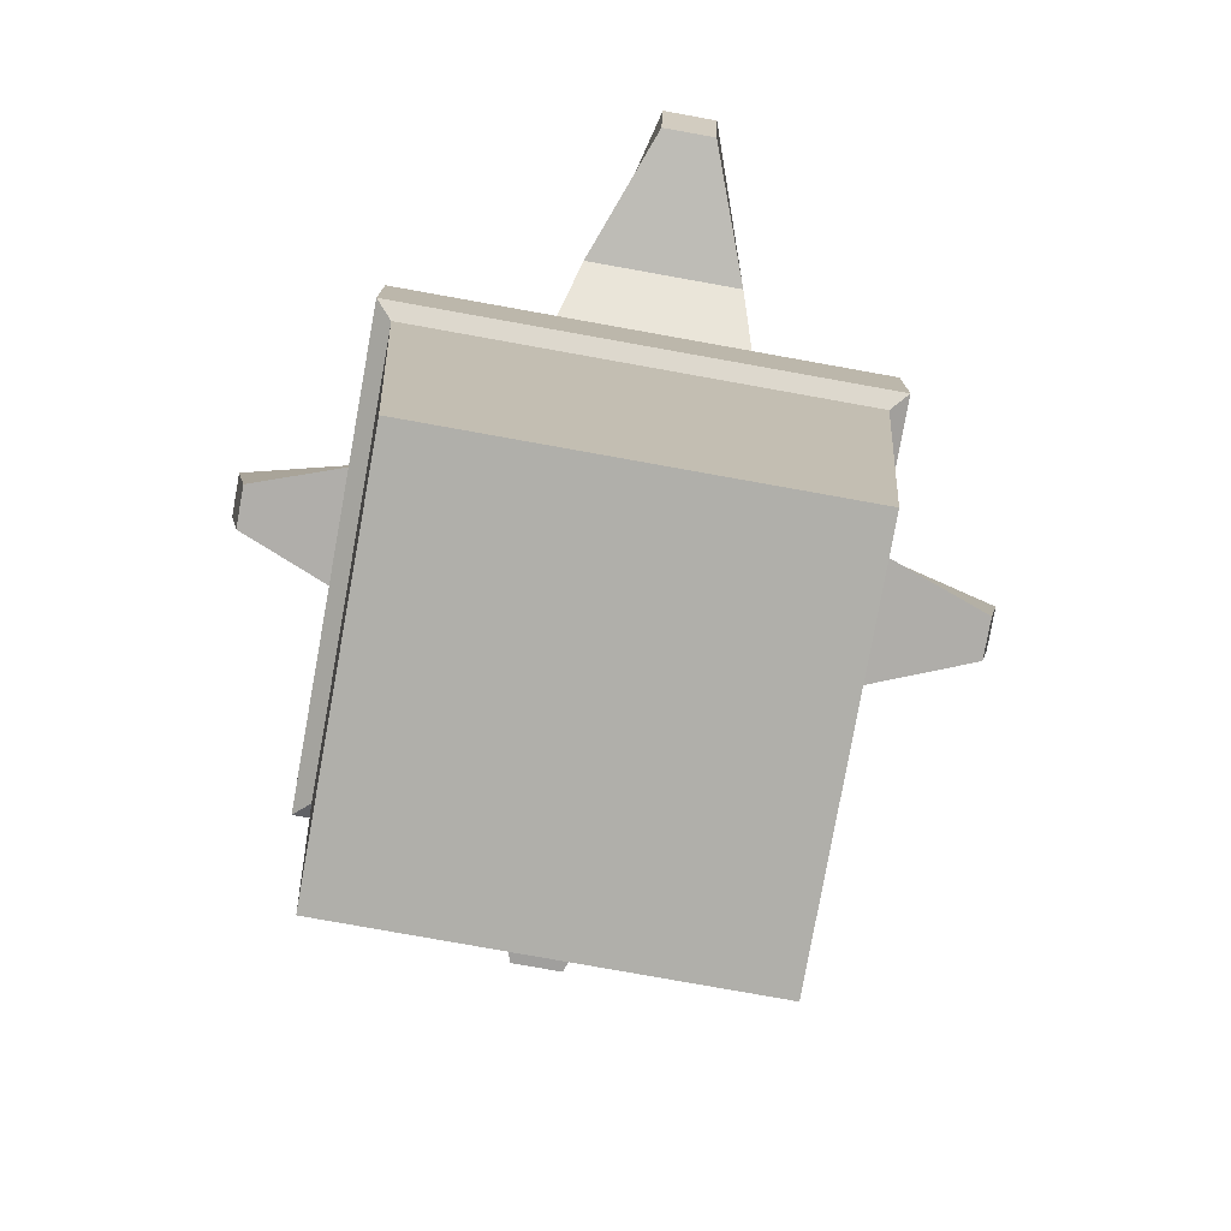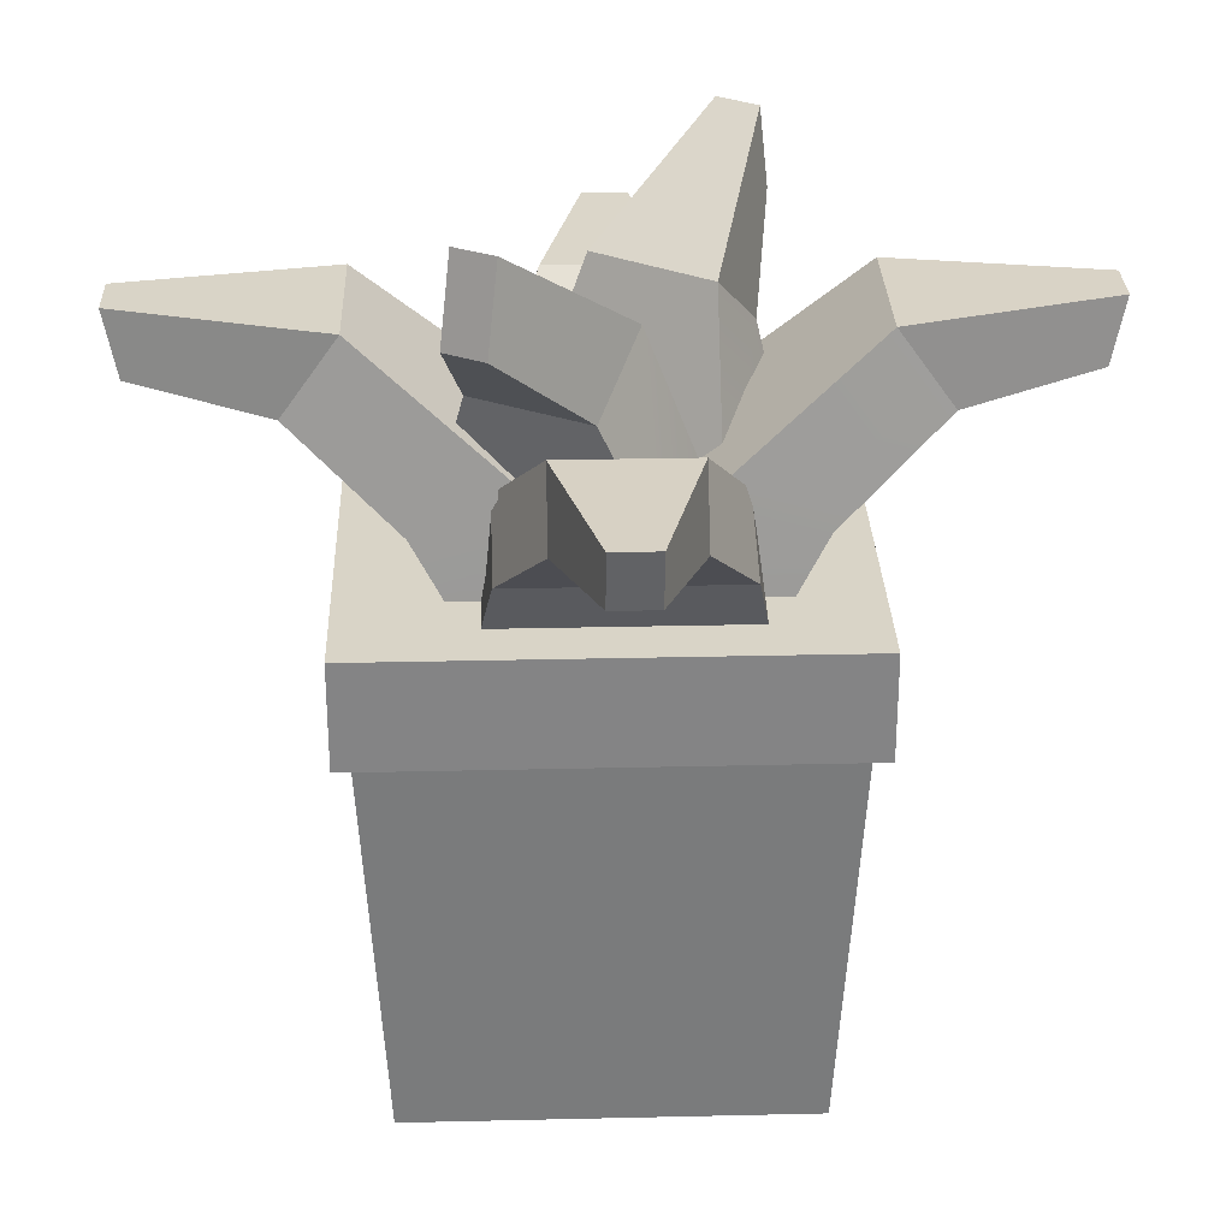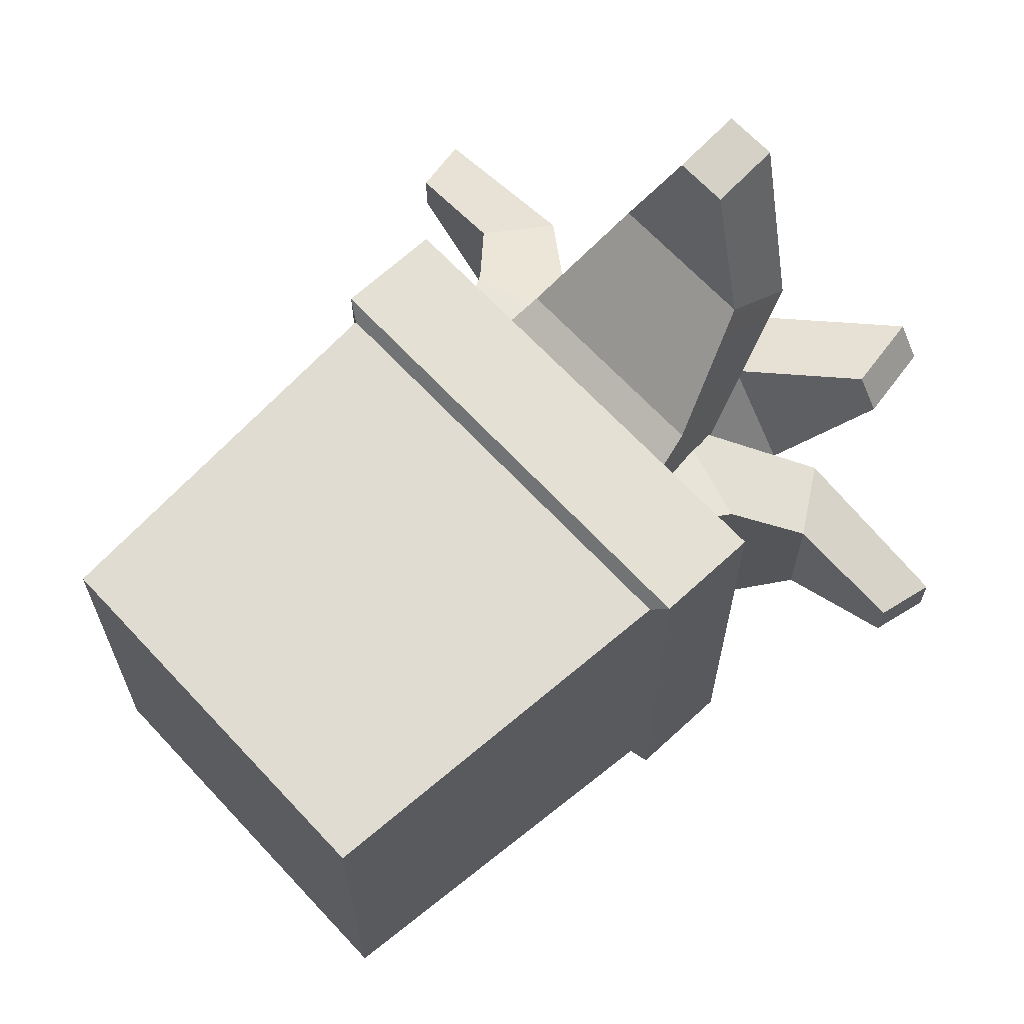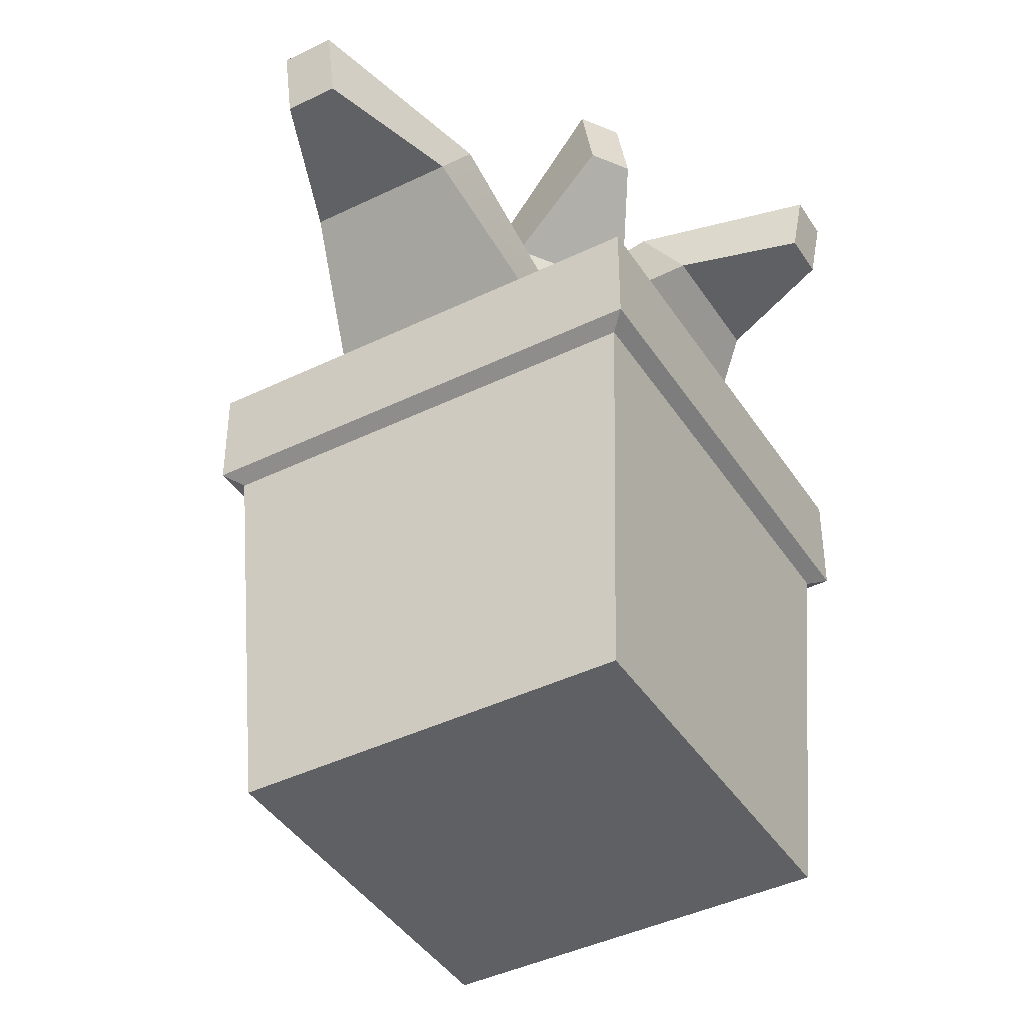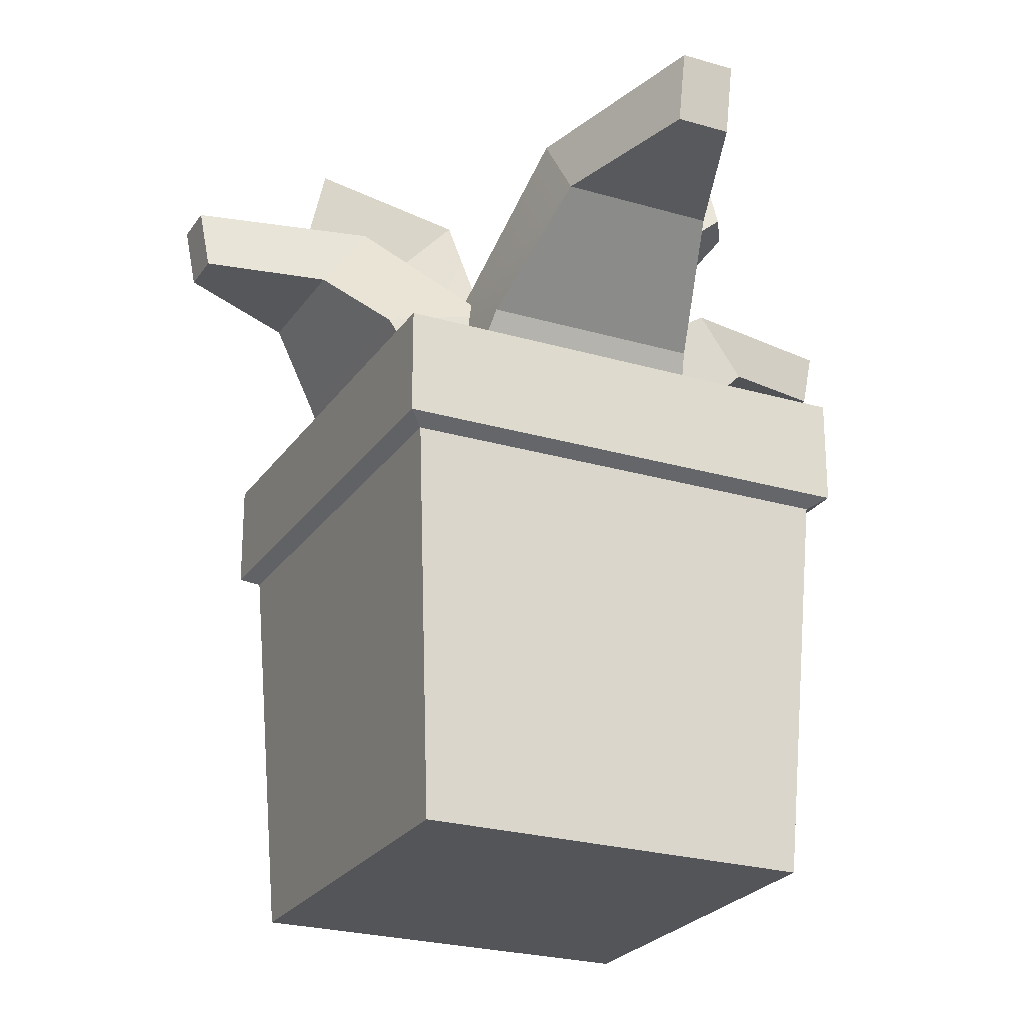
<metadata>
{"format":"obj","ext":"obj","renderer":"f3d","projection":"perspective","resolution":1024,"background":"white","views":[{"elev":-78.0,"azim":169.8,"up":"+Y"},{"elev":28.6,"azim":-92.0,"up":"+Y"},{"elev":66.1,"azim":47.1,"up":"+Z"},{"elev":-42.1,"azim":30.3,"up":"+Y"},{"elev":-24.4,"azim":-25.9,"up":"+Y"}]}
</metadata>
<code>
v 0.1613 0.4602 -0.08966
v 0.2081 0.5071 -0.05202
v 0.1701 0.5604 -0.05202
v 0.06897 0.4864 -0.08966
v 0.3018 0.5179 -0.01701
v 0.3018 0.5179 0.01986
v 0.3107 0.5641 0.01986
v 0.3107 0.5641 -0.01701
v 0.2081 0.5071 0.05487
v 0.1613 0.4602 0.0925
v 0.06897 0.4864 0.0925
v 0.1701 0.5604 0.05487
v 0.06897 0.4864 -0.08966
v 0.1701 0.5604 -0.05202
v 0.1701 0.5604 0.05487
v 0.06897 0.4864 0.0925
v 0.1613 0.4602 0.0925
v 0.2081 0.5071 0.05487
v 0.2081 0.5071 -0.05202
v 0.1613 0.4602 -0.08966
v 0.2081 0.5071 0.05487
v 0.3018 0.5179 0.01986
v 0.3018 0.5179 -0.01701
v 0.2081 0.5071 -0.05202
v 0.3018 0.5179 0.01986
v 0.2081 0.5071 0.05487
v 0.1701 0.5604 0.05487
v 0.3107 0.5641 0.01986
v 0.1701 0.5604 -0.05202
v 0.3107 0.5641 -0.01701
v 0.3107 0.5641 0.01986
v 0.1701 0.5604 0.05487
v 0.2081 0.5071 -0.05202
v 0.3018 0.5179 -0.01701
v 0.3107 0.5641 -0.01701
v 0.1701 0.5604 -0.05202
v 0.1613 0.4602 0.0925
v 0.134 0.4119 0.1017
v 0.03148 0.4119 0.1017
v 0.06897 0.4864 0.0925
v 0.134 0.4119 0.1017
v 0.1613 0.4602 0.0925
v 0.1613 0.4602 -0.08966
v 0.134 0.4119 -0.09884
v 0.134 0.4119 -0.09884
v 0.1613 0.4602 -0.08966
v 0.06897 0.4864 -0.08966
v 0.03148 0.4119 -0.09884
v 0.03148 0.4119 -0.09884
v 0.06897 0.4864 -0.08966
v 0.06897 0.4864 0.0925
v 0.03148 0.4119 0.1017
v -0.1613 0.4602 0.09249
v -0.2081 0.5071 0.05486
v -0.1701 0.5604 0.05486
v -0.06897 0.4864 0.09249
v -0.3018 0.5179 0.01985
v -0.3018 0.5179 -0.01702
v -0.3107 0.5641 -0.01702
v -0.3107 0.5641 0.01984
v -0.2081 0.5071 -0.05203
v -0.1613 0.4602 -0.08967
v -0.06897 0.4864 -0.08967
v -0.1701 0.5604 -0.05203
v -0.06897 0.4864 0.09249
v -0.1701 0.5604 0.05486
v -0.1701 0.5604 -0.05203
v -0.06897 0.4864 -0.08967
v -0.1613 0.4602 -0.08967
v -0.2081 0.5071 -0.05203
v -0.2081 0.5071 0.05486
v -0.1613 0.4602 0.09249
v -0.2081 0.5071 -0.05203
v -0.3018 0.5179 -0.01702
v -0.3018 0.5179 0.01985
v -0.2081 0.5071 0.05486
v -0.3018 0.5179 -0.01702
v -0.2081 0.5071 -0.05203
v -0.1701 0.5604 -0.05203
v -0.3107 0.5641 -0.01702
v -0.1701 0.5604 0.05486
v -0.3107 0.5641 0.01984
v -0.3107 0.5641 -0.01702
v -0.1701 0.5604 -0.05203
v -0.2081 0.5071 0.05486
v -0.3018 0.5179 0.01985
v -0.3107 0.5641 0.01984
v -0.1701 0.5604 0.05486
v -0.1613 0.4602 -0.08967
v -0.134 0.4119 -0.09886
v -0.03148 0.4119 -0.09886
v -0.06897 0.4864 -0.08967
v -0.134 0.4119 -0.09886
v -0.1613 0.4602 -0.08967
v -0.1613 0.4602 0.09249
v -0.134 0.4119 0.1017
v -0.134 0.4119 0.1017
v -0.1613 0.4602 0.09249
v -0.06897 0.4864 0.09249
v -0.03148 0.4119 0.1017
v -0.03148 0.4119 0.1017
v -0.06897 0.4864 0.09249
v -0.06897 0.4864 -0.08967
v -0.03148 0.4119 -0.09886
v -0.08702 0.4602 -0.149
v -0.05972 0.5407 -0.236
v -0.05972 0.6043 -0.1908
v -0.08702 0.4864 -0.05668
v -0.09621 0.4119 -0.1217
v -0.09621 0.4119 -0.01919
v -0.01794 0.5536 -0.3479
v 0.02606 0.5536 -0.3479
v 0.02606 0.6088 -0.3586
v -0.01794 0.6088 -0.3586
v 0.06785 0.5407 -0.236
v 0.09514 0.4602 -0.149
v 0.09514 0.4864 -0.05668
v 0.06785 0.6043 -0.1908
v 0.1043 0.4119 -0.01919
v 0.1043 0.4119 -0.1217
v -0.08702 0.4864 -0.05668
v -0.05972 0.6043 -0.1908
v 0.06785 0.6043 -0.1908
v 0.09514 0.4864 -0.05668
v 0.09514 0.4602 -0.149
v 0.06785 0.5407 -0.236
v -0.05972 0.5407 -0.236
v -0.08702 0.4602 -0.149
v 0.06785 0.5407 -0.236
v 0.02606 0.5536 -0.3479
v -0.01794 0.5536 -0.3479
v -0.05972 0.5407 -0.236
v 0.02606 0.5536 -0.3479
v 0.06785 0.5407 -0.236
v 0.06785 0.6043 -0.1908
v 0.02606 0.6088 -0.3586
v -0.05972 0.6043 -0.1908
v -0.01794 0.6088 -0.3586
v 0.02606 0.6088 -0.3586
v 0.06785 0.6043 -0.1908
v -0.05972 0.5407 -0.236
v -0.01794 0.5536 -0.3479
v -0.01794 0.6088 -0.3586
v -0.05972 0.6043 -0.1908
v 0.1043 0.4119 -0.1217
v 0.09514 0.4602 -0.149
v -0.08702 0.4602 -0.149
v -0.09621 0.4119 -0.1217
v -0.09621 0.4119 -0.01919
v -0.08702 0.4864 -0.05668
v 0.09514 0.4864 -0.05668
v 0.1043 0.4119 -0.01919
v 0.09513 0.4602 0.149
v 0.06784 0.5407 0.236
v 0.06784 0.6043 0.1908
v 0.09513 0.4864 0.05668
v 0.1043 0.4119 0.1217
v 0.1043 0.4119 0.01919
v 0.02605 0.5536 0.3479
v -0.01795 0.5536 0.3479
v -0.01795 0.6088 0.3586
v 0.02605 0.6088 0.3586
v -0.05974 0.5407 0.236
v -0.08703 0.4602 0.149
v -0.08703 0.4864 0.05668
v -0.05974 0.6043 0.1908
v -0.09622 0.4119 0.01919
v -0.09622 0.4119 0.1217
v 0.09513 0.4864 0.05668
v 0.06784 0.6043 0.1908
v -0.05974 0.6043 0.1908
v -0.08703 0.4864 0.05668
v -0.08703 0.4602 0.149
v -0.05974 0.5407 0.236
v 0.06784 0.5407 0.236
v 0.09513 0.4602 0.149
v -0.05974 0.5407 0.236
v -0.01795 0.5536 0.3479
v 0.02605 0.5536 0.3479
v 0.06784 0.5407 0.236
v -0.01795 0.5536 0.3479
v -0.05974 0.5407 0.236
v -0.05974 0.6043 0.1908
v -0.01795 0.6088 0.3586
v 0.06784 0.6043 0.1908
v 0.02605 0.6088 0.3586
v -0.01795 0.6088 0.3586
v -0.05974 0.6043 0.1908
v 0.06784 0.5407 0.236
v 0.02605 0.5536 0.3479
v 0.02605 0.6088 0.3586
v 0.06784 0.6043 0.1908
v -0.09622 0.4119 0.1217
v -0.08703 0.4602 0.149
v 0.09513 0.4602 0.149
v 0.1043 0.4119 0.1217
v 0.1043 0.4119 0.01919
v 0.09513 0.4864 0.05668
v -0.08703 0.4864 0.05668
v -0.09622 0.4119 0.01919
v 0.1317 0.4681 -0.02772
v 0.1262 0.5587 0.01442
v 0.07386 0.6098 -0.01791
v 0.0497 0.4512 -0.07836
v 0.1736 0.6269 0.08651
v 0.1539 0.6262 0.1177
v 0.1401 0.6947 0.1099
v 0.1598 0.6953 0.07868
v 0.06923 0.5567 0.1048
v 0.03464 0.4648 0.1264
v -0.04738 0.4512 0.07576
v 0.01689 0.6078 0.07252
v 0.0497 0.4512 -0.07836
v 0.07386 0.6098 -0.01791
v 0.01689 0.6078 0.07252
v -0.04738 0.4512 0.07576
v 0.03464 0.4648 0.1264
v 0.06923 0.5567 0.1048
v 0.1262 0.5587 0.01442
v 0.1317 0.4681 -0.02772
v 0.06923 0.5567 0.1048
v 0.1539 0.6262 0.1177
v 0.1736 0.6269 0.08651
v 0.1262 0.5587 0.01442
v 0.1539 0.6262 0.1177
v 0.06923 0.5567 0.1048
v 0.01689 0.6078 0.07252
v 0.1401 0.6947 0.1099
v 0.07386 0.6098 -0.01791
v 0.1598 0.6953 0.07868
v 0.1401 0.6947 0.1099
v 0.01689 0.6078 0.07252
v 0.1262 0.5587 0.01442
v 0.1736 0.6269 0.08651
v 0.1598 0.6953 0.07868
v 0.07386 0.6098 -0.01791
v -0.1294 0.4721 0.02512
v -0.1239 0.5627 -0.01702
v -0.07153 0.6138 0.01531
v -0.04738 0.4512 0.07576
v -0.1713 0.6309 -0.08911
v -0.1516 0.6303 -0.1203
v -0.1378 0.6987 -0.1125
v -0.1575 0.6994 -0.08128
v -0.0669 0.5608 -0.1074
v -0.03231 0.4688 -0.129
v 0.0497 0.4512 -0.07836
v -0.01456 0.6119 -0.07512
v -0.04738 0.4512 0.07576
v -0.07153 0.6138 0.01531
v -0.01456 0.6119 -0.07512
v 0.0497 0.4512 -0.07836
v -0.03231 0.4688 -0.129
v -0.0669 0.5608 -0.1074
v -0.1239 0.5627 -0.01702
v -0.1294 0.4721 0.02512
v -0.0669 0.5608 -0.1074
v -0.1516 0.6303 -0.1203
v -0.1713 0.6309 -0.08911
v -0.1239 0.5627 -0.01702
v -0.1516 0.6303 -0.1203
v -0.0669 0.5608 -0.1074
v -0.01456 0.6119 -0.07512
v -0.1378 0.6987 -0.1125
v -0.07153 0.6138 0.01531
v -0.1575 0.6994 -0.08128
v -0.1378 0.6987 -0.1125
v -0.01456 0.6119 -0.07512
v -0.1239 0.5627 -0.01702
v -0.1713 0.6309 -0.08911
v -0.1575 0.6994 -0.08128
v -0.07153 0.6138 0.01531
v -0.1801 0.3282 -0.2038
v -0.1801 0.4153 -0.2038
v -0.1801 0.4153 0.1876
v -0.1801 0.3282 0.1876
v 0.2112 0.4153 -0.2038
v 0.2112 0.3282 -0.2038
v 0.2112 0.3282 0.1876
v 0.2112 0.4153 0.1876
v 0.1791 0 -0.1716
v -0.1479 0 -0.1716
v -0.1479 0 0.1554
v 0.1791 0 0.1554
v -0.1801 0.3282 0.1876
v -0.1801 0.4153 0.1876
v 0.2112 0.4153 0.1876
v 0.2112 0.3282 0.1876
v 0.2112 0.3282 -0.2038
v 0.2112 0.4153 -0.2038
v -0.1801 0.4153 -0.2038
v -0.1801 0.3282 -0.2038
v -0.1801 0.4153 -0.2038
v -0.1099 0.4153 -0.1336
v -0.1099 0.4153 0.1174
v -0.1801 0.4153 0.1876
v 0.141 0.4153 0.1174
v 0.2112 0.4153 0.1876
v 0.141 0.4153 -0.1336
v 0.2112 0.4153 -0.2038
v 0.141 0.4153 -0.1336
v 0.141 0.4153 0.1174
v -0.1099 0.4153 0.1174
v -0.1099 0.4153 -0.1336
v 0.2112 0.3282 -0.2038
v 0.1976 0.3205 -0.1901
v 0.1976 0.3205 0.1739
v 0.2112 0.3282 0.1876
v 0.1976 0.3205 -0.1901
v 0.2112 0.3282 -0.2038
v -0.1801 0.3282 -0.2038
v -0.1664 0.3205 -0.1901
v -0.1664 0.3205 -0.1901
v -0.1801 0.3282 -0.2038
v -0.1801 0.3282 0.1876
v -0.1664 0.3205 0.1739
v -0.1664 0.3205 0.1739
v -0.1801 0.3282 0.1876
v 0.2112 0.3282 0.1876
v 0.1976 0.3205 0.1739
v 0.1791 0 -0.1716
v 0.1976 0.3205 -0.1901
v -0.1664 0.3205 -0.1901
v -0.1479 0 -0.1716
v -0.1479 0 -0.1716
v -0.1664 0.3205 -0.1901
v -0.1664 0.3205 0.1739
v -0.1479 0 0.1554
v -0.1479 0 0.1554
v -0.1664 0.3205 0.1739
v 0.1976 0.3205 0.1739
v 0.1791 0 0.1554
v 0.1976 0.3205 -0.1901
v 0.1791 0 -0.1716
v 0.1791 0 0.1554
v 0.1976 0.3205 0.1739
g Prop_Plant_03_1053_46
f 1 3 2
f 1 4 3
f 5 7 6
f 5 8 7
f 9 11 10
f 9 12 11
f 13 15 14
f 13 16 15
f 17 19 18
f 17 20 19
f 21 23 22
f 21 24 23
f 25 27 26
f 25 28 27
f 29 31 30
f 29 32 31
f 33 35 34
f 33 36 35
f 37 39 38
f 37 40 39
f 41 43 42
f 41 44 43
f 45 47 46
f 45 48 47
f 49 51 50
f 49 52 51
f 53 55 54
f 53 56 55
f 57 59 58
f 57 60 59
f 61 63 62
f 61 64 63
f 65 67 66
f 65 68 67
f 69 71 70
f 69 72 71
f 73 75 74
f 73 76 75
f 77 79 78
f 77 80 79
f 81 83 82
f 81 84 83
f 85 87 86
f 85 88 87
f 89 91 90
f 89 92 91
f 93 95 94
f 93 96 95
f 97 99 98
f 97 100 99
f 101 103 102
f 101 104 103
f 105 107 106
f 105 108 107
f 109 108 105
f 109 110 108
f 111 113 112
f 111 114 113
f 115 117 116
f 115 118 117
f 116 117 119
f 116 119 120
f 121 123 122
f 121 124 123
f 125 127 126
f 125 128 127
f 129 131 130
f 129 132 131
f 133 135 134
f 133 136 135
f 137 139 138
f 137 140 139
f 141 143 142
f 141 144 143
f 145 147 146
f 145 148 147
f 149 151 150
f 149 152 151
f 153 155 154
f 153 156 155
f 157 156 153
f 157 158 156
f 159 161 160
f 159 162 161
f 163 165 164
f 163 166 165
f 164 165 167
f 164 167 168
f 169 171 170
f 169 172 171
f 173 175 174
f 173 176 175
f 177 179 178
f 177 180 179
f 181 183 182
f 181 184 183
f 185 187 186
f 185 188 187
f 189 191 190
f 189 192 191
f 193 195 194
f 193 196 195
f 197 199 198
f 197 200 199
f 201 203 202
f 201 204 203
f 205 207 206
f 205 208 207
f 209 211 210
f 209 212 211
f 213 215 214
f 213 216 215
f 217 219 218
f 217 220 219
f 221 223 222
f 221 224 223
f 225 227 226
f 225 228 227
f 229 231 230
f 229 232 231
f 233 235 234
f 233 236 235
f 237 239 238
f 237 240 239
f 241 243 242
f 241 244 243
f 245 247 246
f 245 248 247
f 249 251 250
f 249 252 251
f 253 255 254
f 253 256 255
f 257 259 258
f 257 260 259
f 261 263 262
f 261 264 263
f 265 267 266
f 265 268 267
f 269 271 270
f 269 272 271
f 273 275 274
f 273 276 275
f 277 279 278
f 277 280 279
f 281 283 282
f 281 284 283
f 285 287 286
f 285 288 287
f 289 291 290
f 289 292 291
f 293 295 294
f 293 296 295
f 296 297 295
f 296 298 297
f 298 299 297
f 298 300 299
f 300 294 299
f 300 293 294
f 301 303 302
f 301 304 303
f 305 307 306
f 305 308 307
f 309 311 310
f 309 312 311
f 313 315 314
f 313 316 315
f 317 319 318
f 317 320 319
f 321 323 322
f 321 324 323
f 325 327 326
f 325 328 327
f 329 331 330
f 329 332 331
f 333 335 334
f 333 336 335

</code>
